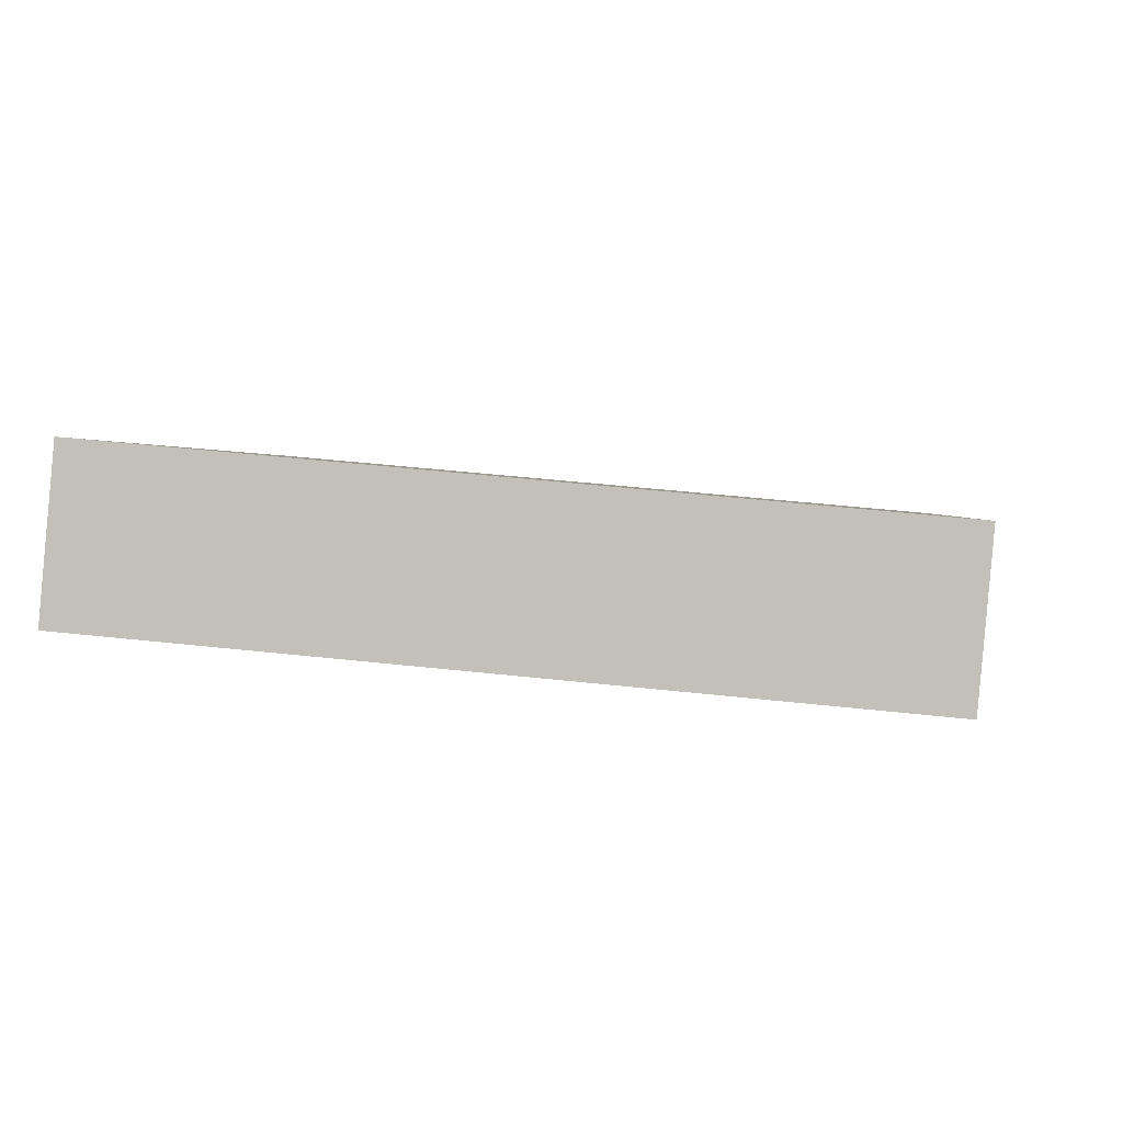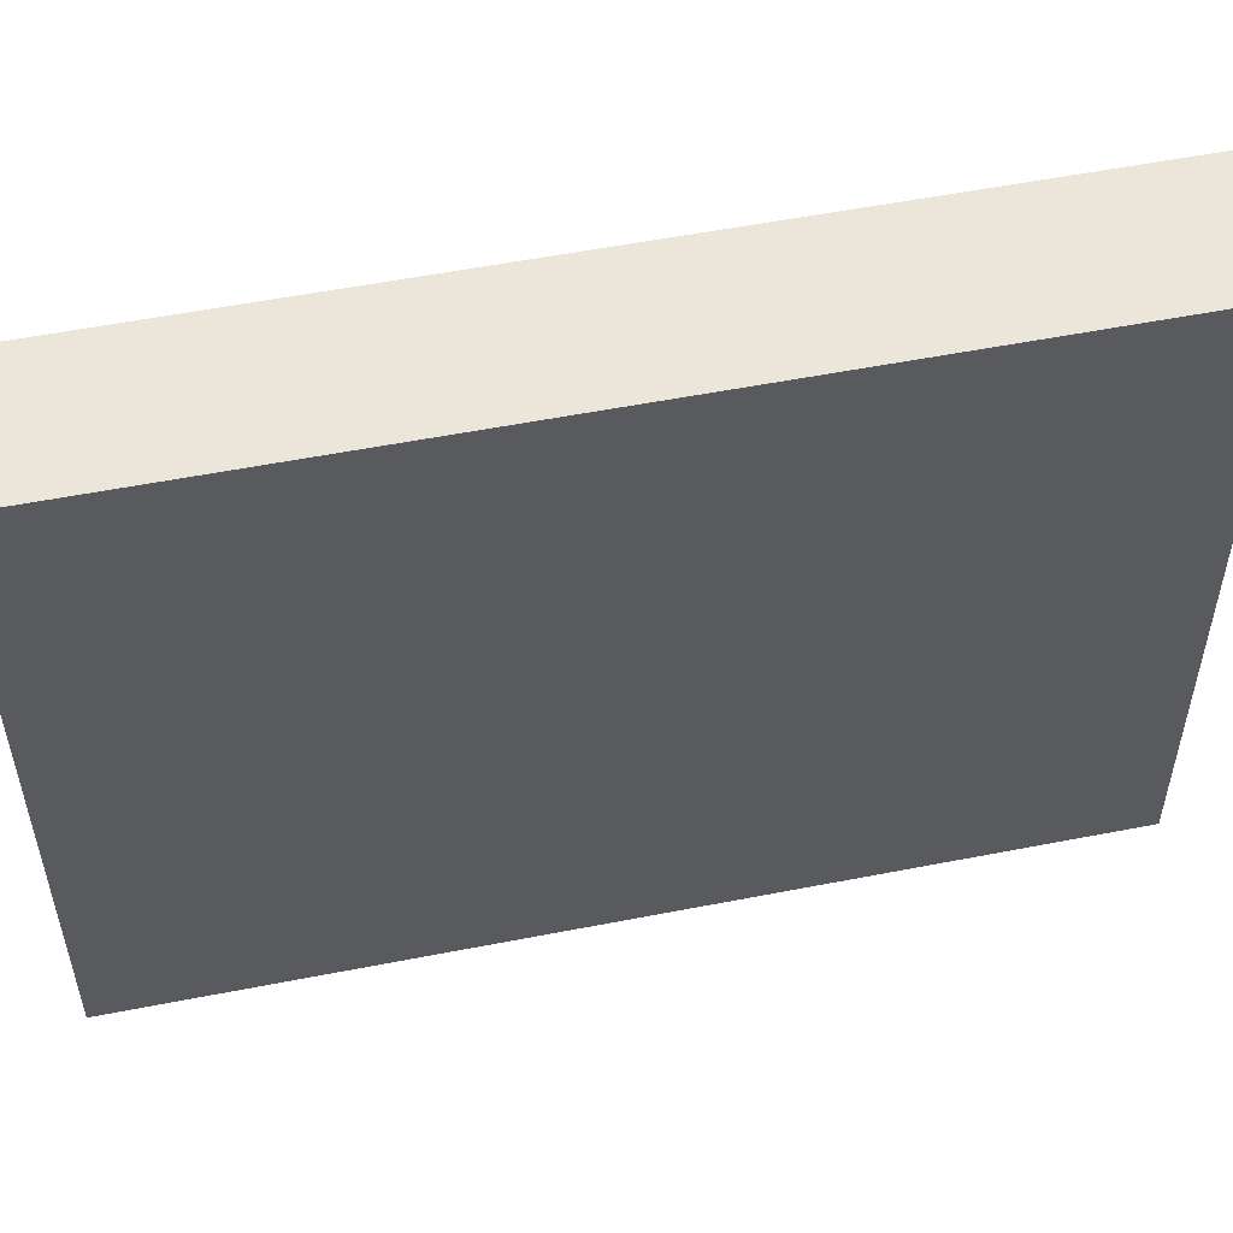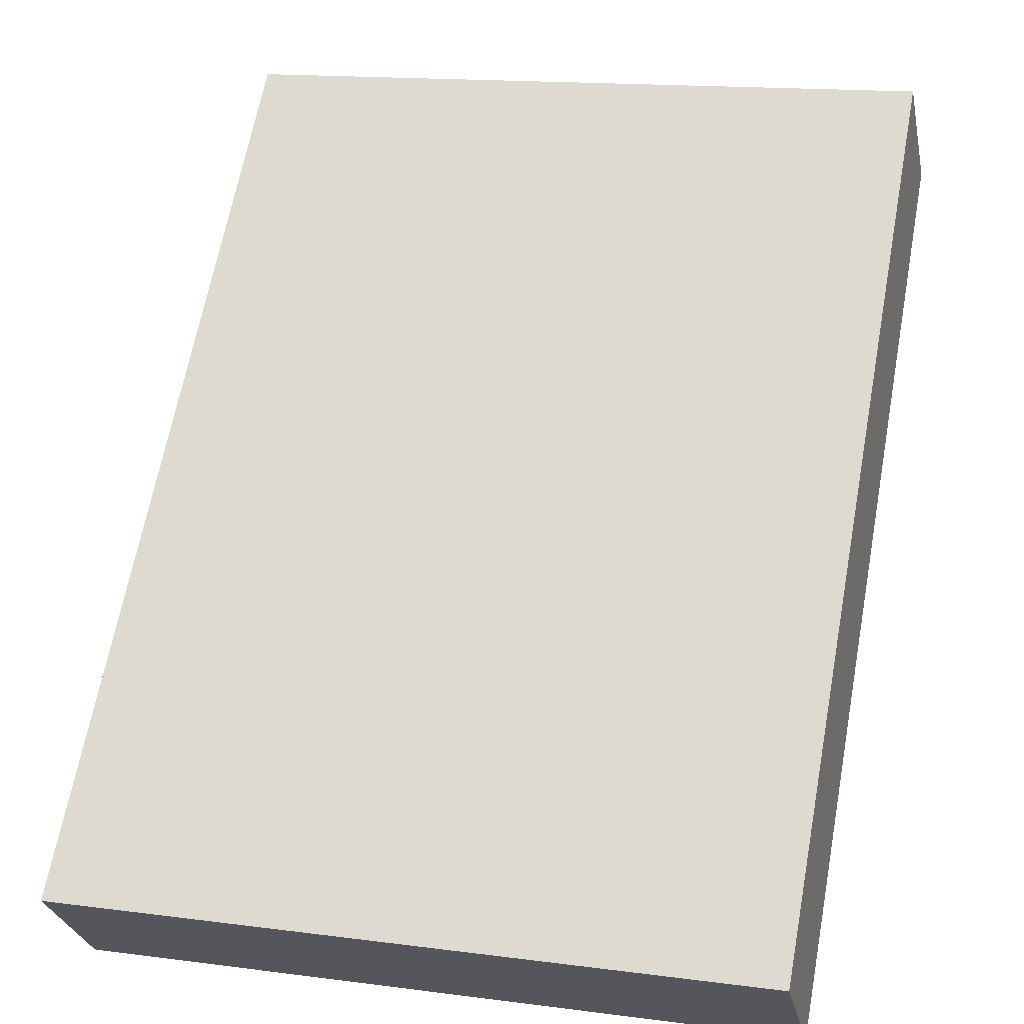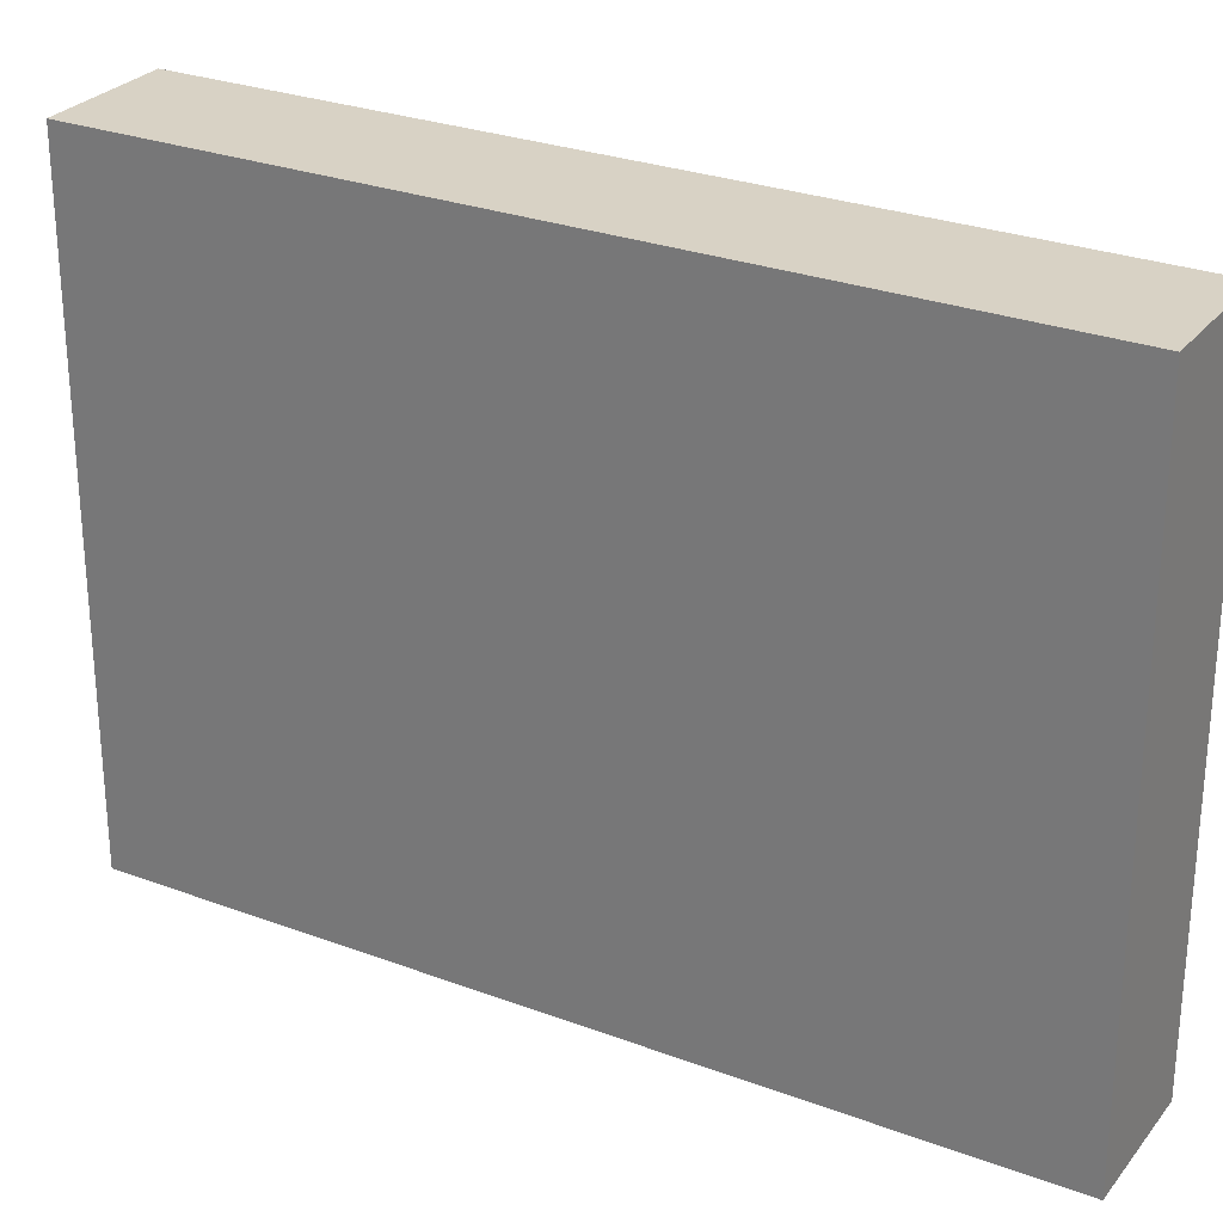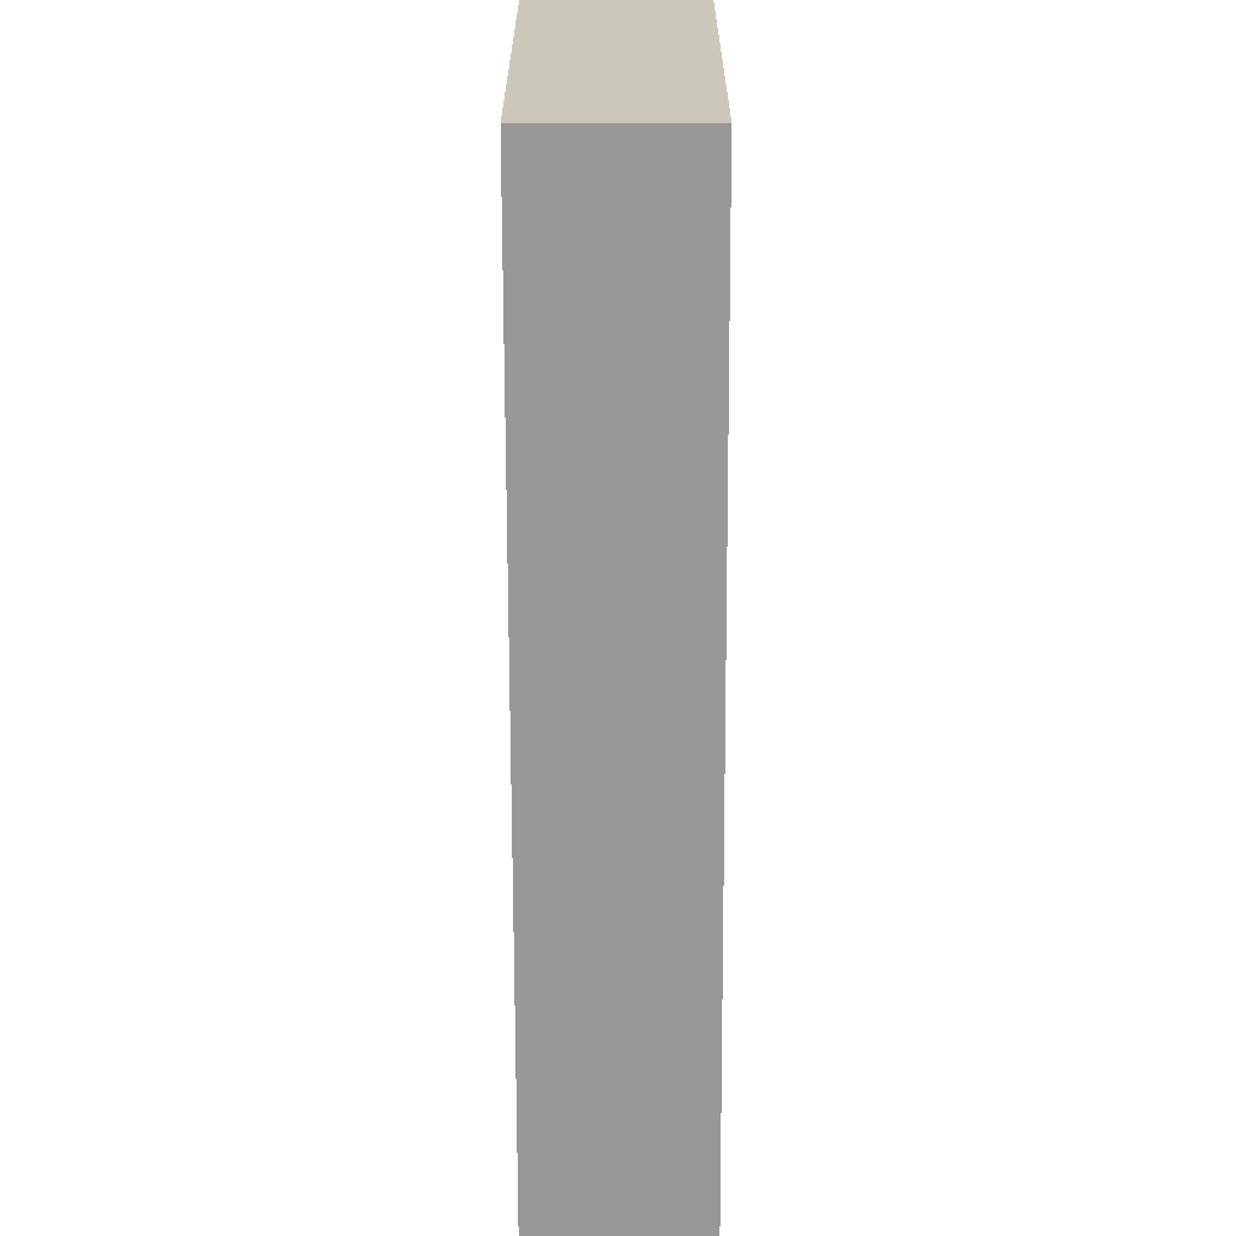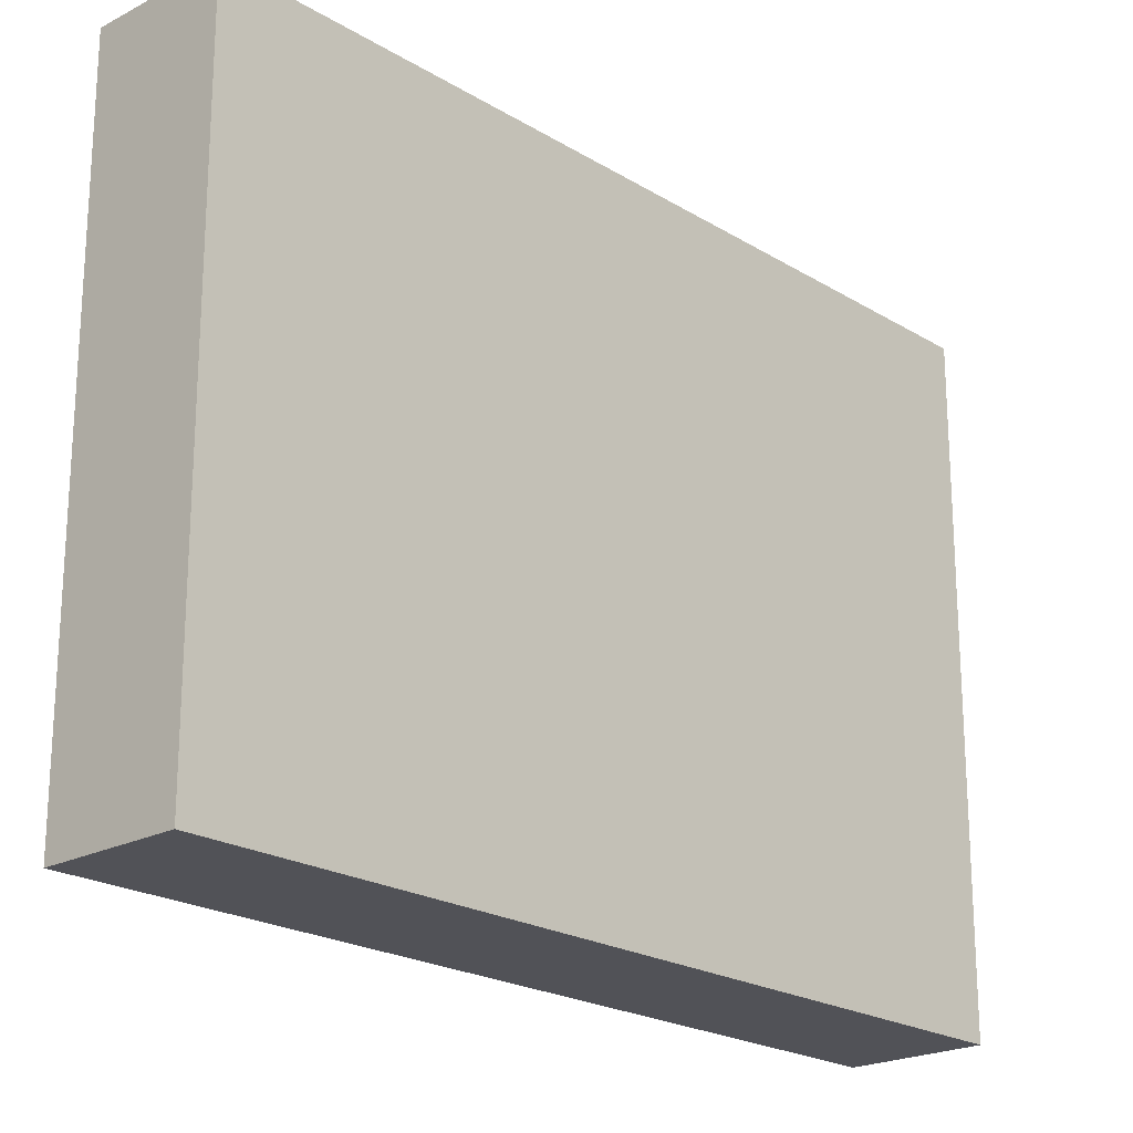
<metadata>
{"format":"obj","ext":"obj","renderer":"f3d","projection":"perspective","resolution":1024,"background":"white","views":[{"elev":49.4,"azim":-83.1,"up":"+Z"},{"elev":54.5,"azim":36.1,"up":"+Y"},{"elev":15.2,"azim":105.6,"up":"+Z"},{"elev":27.7,"azim":77.7,"up":"+Y"},{"elev":-68.4,"azim":138.0,"up":"+Y"},{"elev":-21.5,"azim":-179.2,"up":"+Y"}]}
</metadata>
<code>
v -551 -518.8 447.9
v -391 -518.8 592.8
v -551 518.8 447.9
v -391 518.8 592.8
v 391 518.8 -592.8
v 551 518.8 -447.9
v 391 -518.8 -592.8
v 551 -518.8 -447.9
f 1 2 4 3
f 3 4 6 5
f 5 6 8 7
f 7 8 2 1
f 2 8 6 4
f 7 1 3 5

</code>
